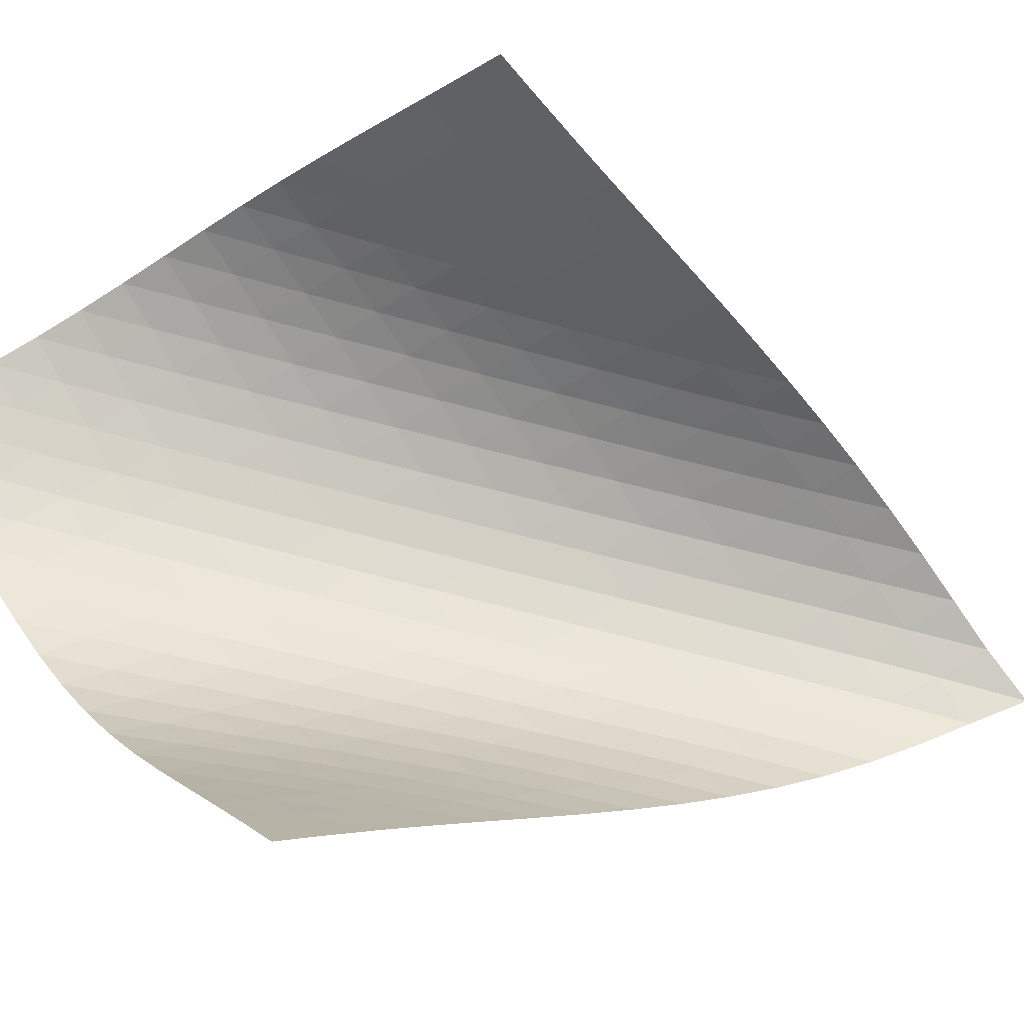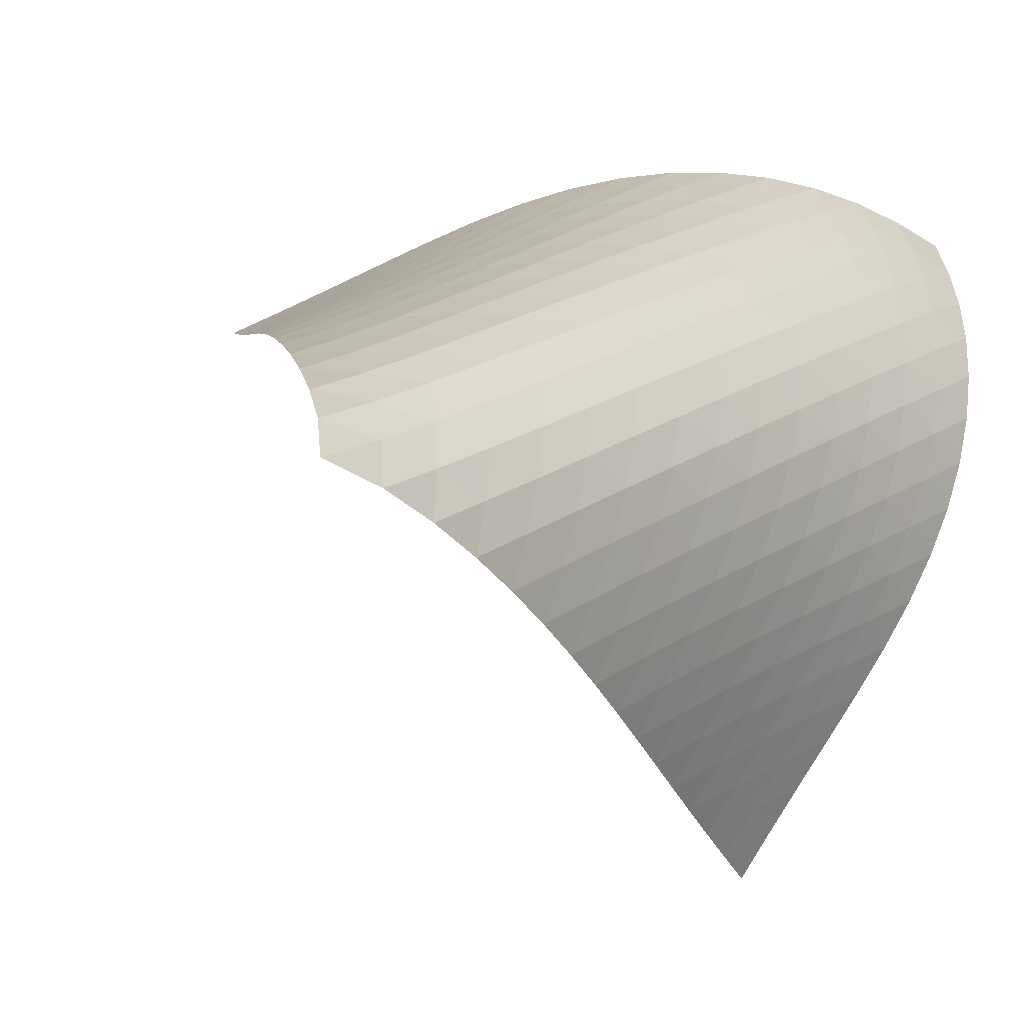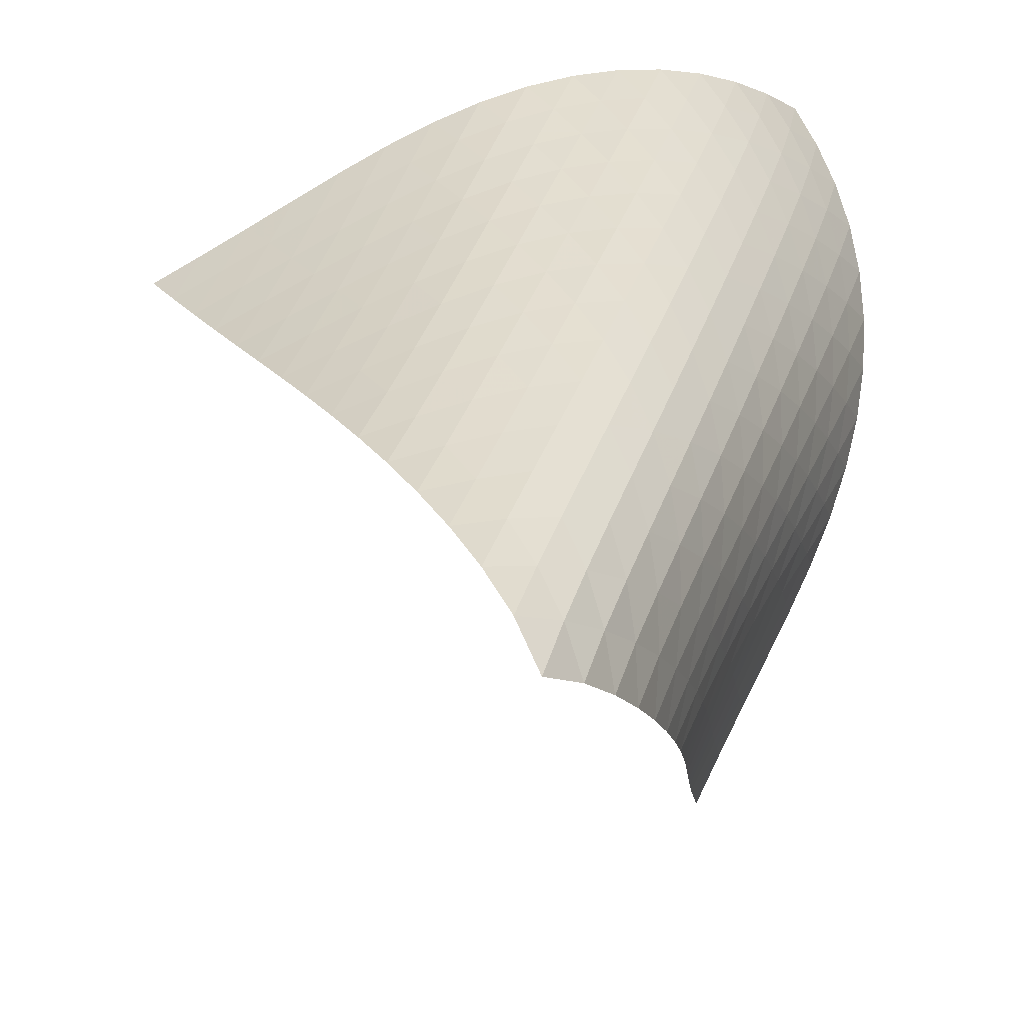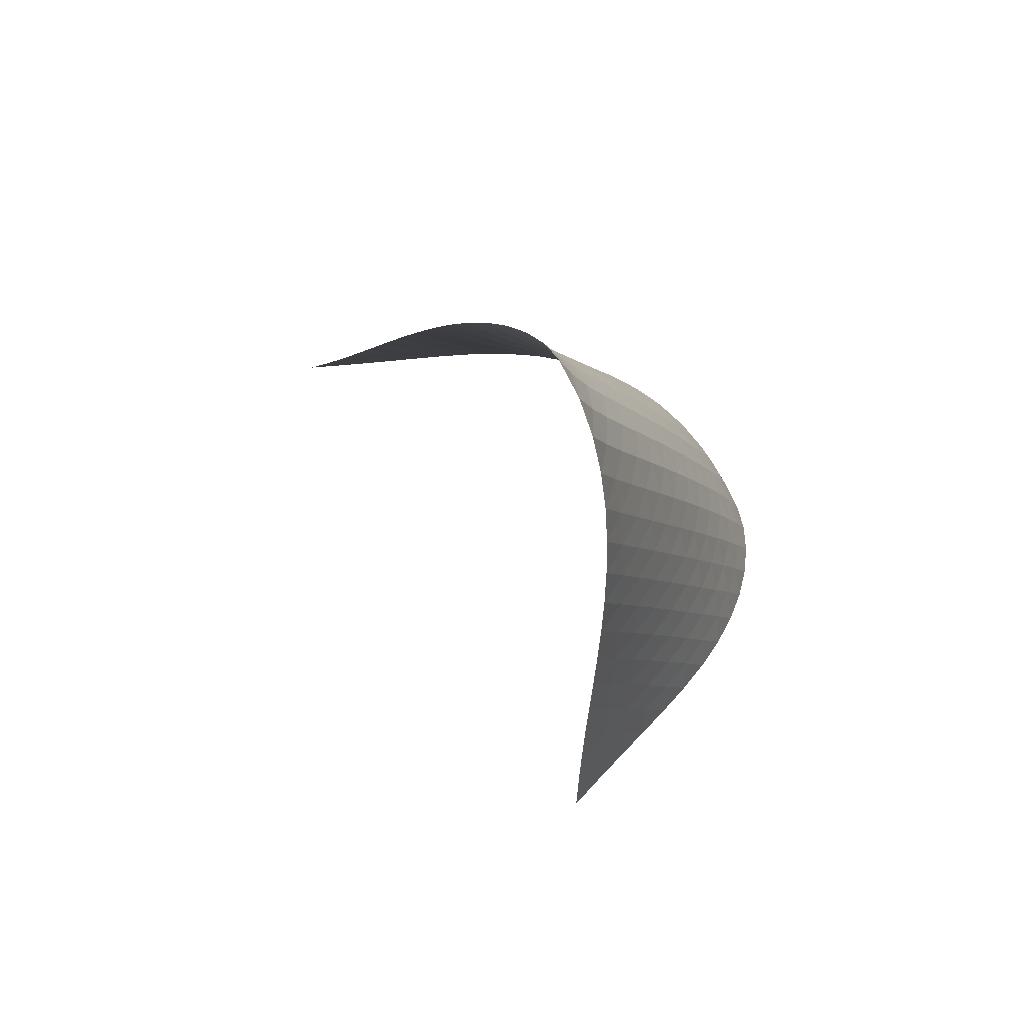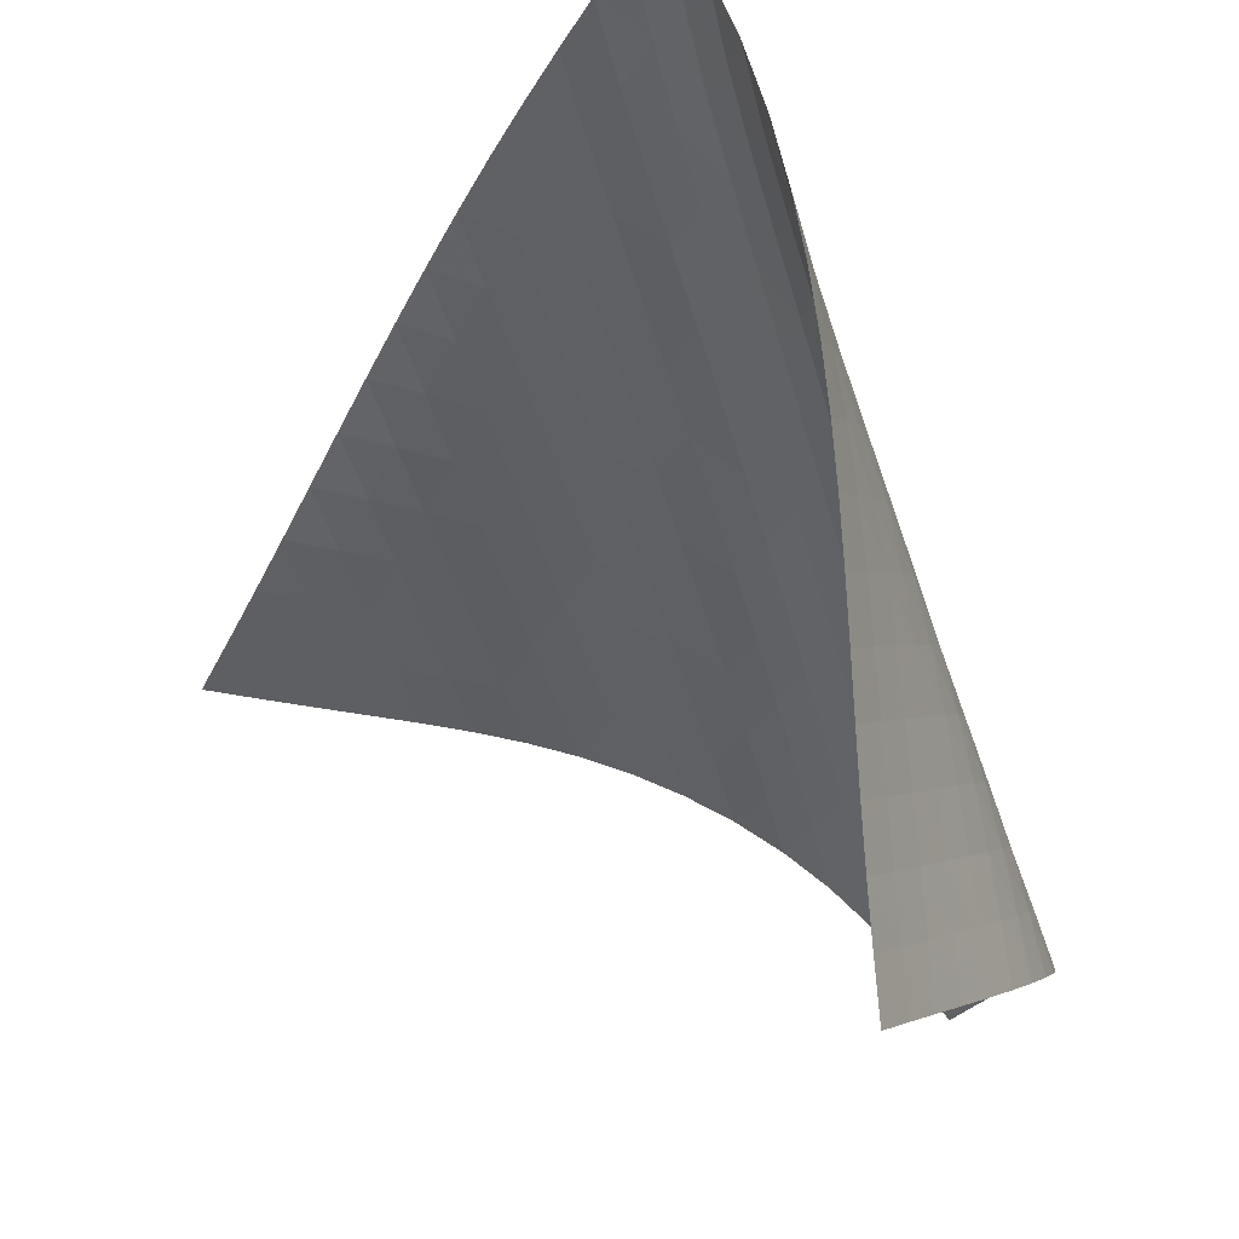
<metadata>
{"format":"obj","ext":"obj","renderer":"f3d","projection":"perspective","resolution":1024,"background":"white","views":[{"elev":-58.1,"azim":68.5,"up":"+Z"},{"elev":0.2,"azim":-160.7,"up":"+Z"},{"elev":17.1,"azim":-177.9,"up":"+Z"},{"elev":75.4,"azim":-166.0,"up":"+Y"},{"elev":-62.7,"azim":-178.5,"up":"+Z"}]}
</metadata>
<code>
v -6.504 -0.04921 6.504
v -0.1711 -11.47 8.707
v -8.707 -11.47 0.1711
v -10.36 -18.09 10.36
v -8.642 -10.71 0.5883
v -8.584 -9.951 1.003
v -8.538 -9.186 1.413
v -8.499 -8.419 1.822
v -8.463 -7.649 2.232
v -8.423 -6.88 2.644
v -8.374 -6.112 3.061
v -8.306 -5.346 3.484
v -8.214 -4.583 3.916
v -8.087 -3.825 4.355
v -7.916 -3.074 4.802
v -7.689 -2.33 5.253
v -7.391 -1.593 5.701
v -7.005 -0.8508 6.131
v -6.131 -0.8508 7.005
v -5.701 -1.593 7.391
v -5.253 -2.33 7.689
v -4.802 -3.074 7.916
v -4.355 -3.825 8.087
v -3.916 -4.583 8.214
v -3.484 -5.346 8.306
v -3.061 -6.112 8.374
v -2.644 -6.88 8.423
v -2.232 -7.649 8.463
v -1.822 -8.419 8.499
v -1.413 -9.186 8.538
v -1.003 -9.951 8.584
v -0.5883 -10.71 8.642
v -0.8725 -11.82 9.072
v -1.571 -12.18 9.444
v -2.267 -12.53 9.822
v -2.965 -12.88 10.2
v -3.669 -13.24 10.55
v -4.386 -13.61 10.87
v -5.114 -13.99 11.13
v -5.851 -14.4 11.32
v -6.587 -14.84 11.43
v -7.311 -15.31 11.45
v -8.011 -15.81 11.39
v -8.674 -16.34 11.24
v -9.289 -16.9 11.01
v -9.85 -17.48 10.71
v -10.71 -17.48 9.85
v -11.01 -16.9 9.289
v -11.24 -16.34 8.674
v -11.39 -15.81 8.011
v -11.45 -15.31 7.311
v -11.43 -14.84 6.587
v -11.32 -14.4 5.851
v -11.13 -13.99 5.114
v -10.87 -13.61 4.386
v -10.55 -13.24 3.669
v -10.2 -12.88 2.965
v -9.822 -12.53 2.267
v -9.444 -12.18 1.571
v -9.072 -11.82 0.8725
v -6.743 -1.446 6.743
v -7.246 -2.112 6.386
v -7.648 -2.806 5.977
v -7.963 -3.519 5.544
v -8.206 -4.249 5.102
v -8.391 -4.99 4.66
v -8.531 -5.739 4.223
v -8.637 -6.495 3.792
v -8.718 -7.255 3.368
v -8.782 -8.018 2.948
v -8.836 -8.782 2.533
v -8.888 -9.545 2.12
v -8.943 -10.31 1.706
v -9.005 -11.07 1.29
v -6.386 -2.112 7.246
v -7.004 -2.693 7.004
v -7.523 -3.325 6.667
v -7.941 -3.996 6.27
v -8.27 -4.694 5.844
v -8.525 -5.412 5.406
v -8.722 -6.144 4.965
v -8.875 -6.887 4.528
v -8.993 -7.636 4.095
v -9.087 -8.39 3.669
v -9.165 -9.148 3.246
v -9.235 -9.906 2.827
v -9.302 -10.66 2.409
v -9.372 -11.42 1.99
v -5.977 -2.806 7.648
v -6.667 -3.325 7.523
v -7.289 -3.896 7.289
v -7.817 -4.515 6.96
v -8.247 -5.173 6.57
v -8.589 -5.86 6.147
v -8.858 -6.569 5.71
v -9.069 -7.293 5.269
v -9.236 -8.028 4.83
v -9.369 -8.771 4.394
v -9.478 -9.519 3.964
v -9.572 -10.27 3.537
v -9.658 -11.02 3.113
v -9.742 -11.77 2.689
v -5.544 -3.519 7.963
v -6.27 -3.996 7.941
v -6.96 -4.515 7.817
v -7.581 -5.082 7.581
v -8.114 -5.694 7.255
v -8.554 -6.344 6.869
v -8.91 -7.022 6.449
v -9.195 -7.722 6.013
v -9.422 -8.438 5.571
v -9.606 -9.165 5.129
v -9.757 -9.901 4.69
v -9.884 -10.64 4.254
v -9.998 -11.39 3.822
v -10.1 -12.13 3.392
v -5.102 -4.249 8.206
v -5.844 -4.694 8.27
v -6.57 -5.173 8.247
v -7.255 -5.694 8.114
v -7.873 -6.261 7.873
v -8.408 -6.869 7.549
v -8.857 -7.512 7.166
v -9.227 -8.183 6.749
v -9.529 -8.874 6.314
v -9.775 -9.582 5.87
v -9.979 -10.3 5.426
v -10.15 -11.03 4.982
v -10.3 -11.76 4.542
v -10.43 -12.5 4.104
v -4.66 -4.99 8.391
v -5.406 -5.412 8.525
v -6.147 -5.86 8.589
v -6.869 -6.344 8.554
v -7.549 -6.869 8.408
v -8.162 -7.436 8.162
v -8.699 -8.042 7.838
v -9.155 -8.68 7.459
v -9.539 -9.343 7.045
v -9.858 -10.03 6.611
v -10.13 -10.72 6.167
v -10.35 -11.43 5.72
v -10.55 -12.15 5.273
v -10.72 -12.88 4.828
v -4.223 -5.739 8.531
v -4.965 -6.144 8.722
v -5.71 -6.569 8.858
v -6.449 -7.022 8.91
v -7.166 -7.512 8.857
v -7.838 -8.042 8.699
v -8.447 -8.611 8.447
v -8.984 -9.215 8.123
v -9.448 -9.848 7.746
v -9.844 -10.5 7.335
v -10.18 -11.18 6.904
v -10.47 -11.87 6.461
v -10.72 -12.57 6.013
v -10.94 -13.28 5.563
v -3.792 -6.495 8.637
v -4.528 -6.887 8.875
v -5.269 -7.293 9.069
v -6.013 -7.722 9.195
v -6.749 -8.183 9.227
v -7.459 -8.68 9.155
v -8.123 -9.215 8.984
v -8.727 -9.786 8.727
v -9.265 -10.39 8.403
v -9.735 -11.02 8.029
v -10.14 -11.67 7.621
v -10.5 -12.33 7.192
v -10.81 -13.01 6.751
v -11.08 -13.7 6.302
v -3.368 -7.255 8.718
v -4.095 -7.636 8.993
v -4.83 -8.028 9.236
v -5.571 -8.438 9.422
v -6.314 -8.874 9.529
v -7.045 -9.343 9.539
v -7.746 -9.848 9.448
v -8.403 -10.39 9.265
v -9.003 -10.96 9.003
v -9.54 -11.56 8.677
v -10.02 -12.19 8.306
v -10.44 -12.83 7.902
v -10.81 -13.49 7.476
v -11.14 -14.16 7.036
v -2.948 -8.018 8.782
v -3.669 -8.39 9.087
v -4.394 -8.771 9.369
v -5.129 -9.165 9.606
v -5.87 -9.582 9.775
v -6.611 -10.03 9.858
v -7.335 -10.5 9.844
v -8.029 -11.02 9.735
v -8.677 -11.56 9.54
v -9.273 -12.14 9.273
v -9.811 -12.74 8.947
v -10.29 -13.36 8.577
v -10.72 -13.99 8.175
v -11.11 -14.65 7.752
v -2.533 -8.782 8.836
v -3.246 -9.148 9.165
v -3.964 -9.519 9.478
v -4.69 -9.901 9.757
v -5.426 -10.3 9.979
v -6.167 -10.72 10.13
v -6.904 -11.18 10.18
v -7.621 -11.67 10.14
v -8.306 -12.19 10.02
v -8.947 -12.74 9.811
v -9.537 -13.31 9.537
v -10.07 -13.91 9.209
v -10.56 -14.53 8.839
v -11 -15.16 8.437
v -2.12 -9.545 8.888
v -2.827 -9.906 9.235
v -3.537 -10.27 9.572
v -4.254 -10.64 9.884
v -4.982 -11.03 10.15
v -5.72 -11.43 10.35
v -6.461 -11.87 10.47
v -7.192 -12.33 10.5
v -7.902 -12.83 10.44
v -8.577 -13.36 10.29
v -9.209 -13.91 10.07
v -9.791 -14.49 9.791
v -10.32 -15.09 9.456
v -10.8 -15.71 9.081
v -1.706 -10.31 8.943
v -2.409 -10.66 9.302
v -3.113 -11.02 9.658
v -3.822 -11.39 9.998
v -4.542 -11.76 10.3
v -5.273 -12.15 10.55
v -6.013 -12.57 10.72
v -6.751 -13.01 10.81
v -7.476 -13.49 10.81
v -8.175 -13.99 10.72
v -8.839 -14.53 10.56
v -9.456 -15.09 10.32
v -10.02 -15.68 10.02
v -10.54 -16.28 9.675
v -1.29 -11.07 9.005
v -1.99 -11.42 9.372
v -2.689 -11.77 9.742
v -3.392 -12.13 10.1
v -4.104 -12.5 10.43
v -4.828 -12.88 10.72
v -5.563 -13.28 10.94
v -6.302 -13.7 11.08
v -7.036 -14.16 11.14
v -7.752 -14.65 11.11
v -8.437 -15.16 11
v -9.081 -15.71 10.8
v -9.675 -16.28 10.54
v -10.22 -16.88 10.22
f 256 46 4
f 256 4 47
f 5 74 60
f 5 60 3
f 74 88 59
f 74 59 60
f 88 102 58
f 88 58 59
f 102 116 57
f 102 57 58
f 116 130 56
f 116 56 57
f 130 144 55
f 130 55 56
f 144 158 54
f 144 54 55
f 158 172 53
f 158 53 54
f 172 186 52
f 172 52 53
f 186 200 51
f 186 51 52
f 200 214 50
f 200 50 51
f 214 228 49
f 214 49 50
f 228 242 48
f 228 48 49
f 242 256 47
f 242 47 48
f 1 19 61
f 1 61 18
f 18 61 62
f 18 62 17
f 17 62 63
f 17 63 16
f 16 63 64
f 16 64 15
f 15 64 65
f 15 65 14
f 14 65 66
f 14 66 13
f 13 66 67
f 13 67 12
f 12 67 68
f 12 68 11
f 11 68 69
f 11 69 10
f 10 69 70
f 10 70 9
f 9 70 71
f 9 71 8
f 8 71 72
f 8 72 7
f 7 72 73
f 7 73 6
f 6 73 74
f 6 74 5
f 19 20 75
f 19 75 61
f 61 75 76
f 61 76 62
f 62 76 77
f 62 77 63
f 63 77 78
f 63 78 64
f 64 78 79
f 64 79 65
f 65 79 80
f 65 80 66
f 66 80 81
f 66 81 67
f 67 81 82
f 67 82 68
f 68 82 83
f 68 83 69
f 69 83 84
f 69 84 70
f 70 84 85
f 70 85 71
f 71 85 86
f 71 86 72
f 72 86 87
f 72 87 73
f 73 87 88
f 73 88 74
f 20 21 89
f 20 89 75
f 75 89 90
f 75 90 76
f 76 90 91
f 76 91 77
f 77 91 92
f 77 92 78
f 78 92 93
f 78 93 79
f 79 93 94
f 79 94 80
f 80 94 95
f 80 95 81
f 81 95 96
f 81 96 82
f 82 96 97
f 82 97 83
f 83 97 98
f 83 98 84
f 84 98 99
f 84 99 85
f 85 99 100
f 85 100 86
f 86 100 101
f 86 101 87
f 87 101 102
f 87 102 88
f 21 22 103
f 21 103 89
f 89 103 104
f 89 104 90
f 90 104 105
f 90 105 91
f 91 105 106
f 91 106 92
f 92 106 107
f 92 107 93
f 93 107 108
f 93 108 94
f 94 108 109
f 94 109 95
f 95 109 110
f 95 110 96
f 96 110 111
f 96 111 97
f 97 111 112
f 97 112 98
f 98 112 113
f 98 113 99
f 99 113 114
f 99 114 100
f 100 114 115
f 100 115 101
f 101 115 116
f 101 116 102
f 22 23 117
f 22 117 103
f 103 117 118
f 103 118 104
f 104 118 119
f 104 119 105
f 105 119 120
f 105 120 106
f 106 120 121
f 106 121 107
f 107 121 122
f 107 122 108
f 108 122 123
f 108 123 109
f 109 123 124
f 109 124 110
f 110 124 125
f 110 125 111
f 111 125 126
f 111 126 112
f 112 126 127
f 112 127 113
f 113 127 128
f 113 128 114
f 114 128 129
f 114 129 115
f 115 129 130
f 115 130 116
f 23 24 131
f 23 131 117
f 117 131 132
f 117 132 118
f 118 132 133
f 118 133 119
f 119 133 134
f 119 134 120
f 120 134 135
f 120 135 121
f 121 135 136
f 121 136 122
f 122 136 137
f 122 137 123
f 123 137 138
f 123 138 124
f 124 138 139
f 124 139 125
f 125 139 140
f 125 140 126
f 126 140 141
f 126 141 127
f 127 141 142
f 127 142 128
f 128 142 143
f 128 143 129
f 129 143 144
f 129 144 130
f 24 25 145
f 24 145 131
f 131 145 146
f 131 146 132
f 132 146 147
f 132 147 133
f 133 147 148
f 133 148 134
f 134 148 149
f 134 149 135
f 135 149 150
f 135 150 136
f 136 150 151
f 136 151 137
f 137 151 152
f 137 152 138
f 138 152 153
f 138 153 139
f 139 153 154
f 139 154 140
f 140 154 155
f 140 155 141
f 141 155 156
f 141 156 142
f 142 156 157
f 142 157 143
f 143 157 158
f 143 158 144
f 25 26 159
f 25 159 145
f 145 159 160
f 145 160 146
f 146 160 161
f 146 161 147
f 147 161 162
f 147 162 148
f 148 162 163
f 148 163 149
f 149 163 164
f 149 164 150
f 150 164 165
f 150 165 151
f 151 165 166
f 151 166 152
f 152 166 167
f 152 167 153
f 153 167 168
f 153 168 154
f 154 168 169
f 154 169 155
f 155 169 170
f 155 170 156
f 156 170 171
f 156 171 157
f 157 171 172
f 157 172 158
f 26 27 173
f 26 173 159
f 159 173 174
f 159 174 160
f 160 174 175
f 160 175 161
f 161 175 176
f 161 176 162
f 162 176 177
f 162 177 163
f 163 177 178
f 163 178 164
f 164 178 179
f 164 179 165
f 165 179 180
f 165 180 166
f 166 180 181
f 166 181 167
f 167 181 182
f 167 182 168
f 168 182 183
f 168 183 169
f 169 183 184
f 169 184 170
f 170 184 185
f 170 185 171
f 171 185 186
f 171 186 172
f 27 28 187
f 27 187 173
f 173 187 188
f 173 188 174
f 174 188 189
f 174 189 175
f 175 189 190
f 175 190 176
f 176 190 191
f 176 191 177
f 177 191 192
f 177 192 178
f 178 192 193
f 178 193 179
f 179 193 194
f 179 194 180
f 180 194 195
f 180 195 181
f 181 195 196
f 181 196 182
f 182 196 197
f 182 197 183
f 183 197 198
f 183 198 184
f 184 198 199
f 184 199 185
f 185 199 200
f 185 200 186
f 28 29 201
f 28 201 187
f 187 201 202
f 187 202 188
f 188 202 203
f 188 203 189
f 189 203 204
f 189 204 190
f 190 204 205
f 190 205 191
f 191 205 206
f 191 206 192
f 192 206 207
f 192 207 193
f 193 207 208
f 193 208 194
f 194 208 209
f 194 209 195
f 195 209 210
f 195 210 196
f 196 210 211
f 196 211 197
f 197 211 212
f 197 212 198
f 198 212 213
f 198 213 199
f 199 213 214
f 199 214 200
f 29 30 215
f 29 215 201
f 201 215 216
f 201 216 202
f 202 216 217
f 202 217 203
f 203 217 218
f 203 218 204
f 204 218 219
f 204 219 205
f 205 219 220
f 205 220 206
f 206 220 221
f 206 221 207
f 207 221 222
f 207 222 208
f 208 222 223
f 208 223 209
f 209 223 224
f 209 224 210
f 210 224 225
f 210 225 211
f 211 225 226
f 211 226 212
f 212 226 227
f 212 227 213
f 213 227 228
f 213 228 214
f 30 31 229
f 30 229 215
f 215 229 230
f 215 230 216
f 216 230 231
f 216 231 217
f 217 231 232
f 217 232 218
f 218 232 233
f 218 233 219
f 219 233 234
f 219 234 220
f 220 234 235
f 220 235 221
f 221 235 236
f 221 236 222
f 222 236 237
f 222 237 223
f 223 237 238
f 223 238 224
f 224 238 239
f 224 239 225
f 225 239 240
f 225 240 226
f 226 240 241
f 226 241 227
f 227 241 242
f 227 242 228
f 31 32 243
f 31 243 229
f 229 243 244
f 229 244 230
f 230 244 245
f 230 245 231
f 231 245 246
f 231 246 232
f 232 246 247
f 232 247 233
f 233 247 248
f 233 248 234
f 234 248 249
f 234 249 235
f 235 249 250
f 235 250 236
f 236 250 251
f 236 251 237
f 237 251 252
f 237 252 238
f 238 252 253
f 238 253 239
f 239 253 254
f 239 254 240
f 240 254 255
f 240 255 241
f 241 255 256
f 241 256 242
f 32 2 33
f 32 33 243
f 243 33 34
f 243 34 244
f 244 34 35
f 244 35 245
f 245 35 36
f 245 36 246
f 246 36 37
f 246 37 247
f 247 37 38
f 247 38 248
f 248 38 39
f 248 39 249
f 249 39 40
f 249 40 250
f 250 40 41
f 250 41 251
f 251 41 42
f 251 42 252
f 252 42 43
f 252 43 253
f 253 43 44
f 253 44 254
f 254 44 45
f 254 45 255
f 255 45 46
f 255 46 256

</code>
